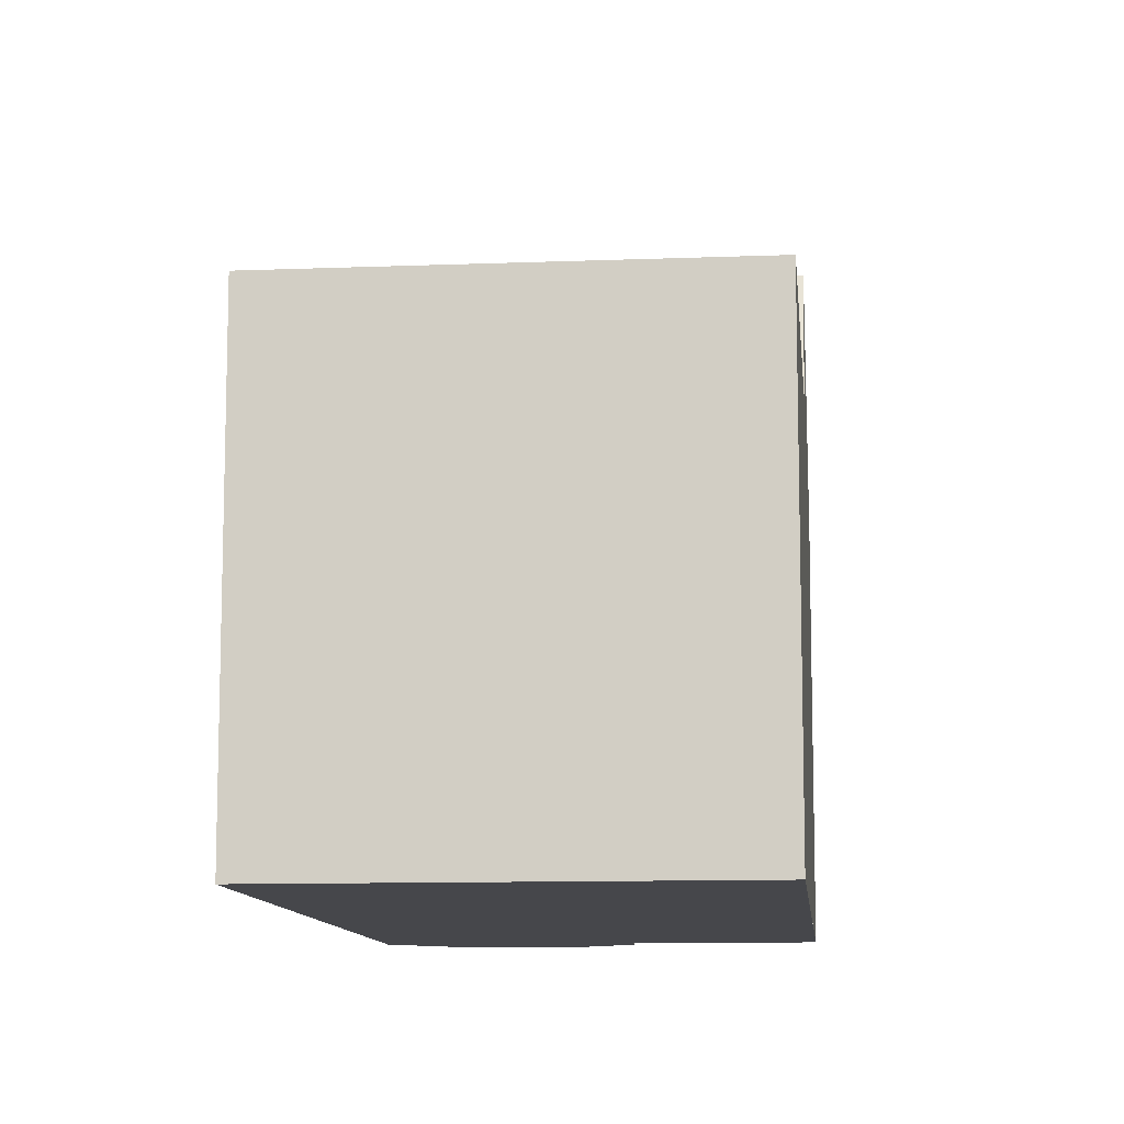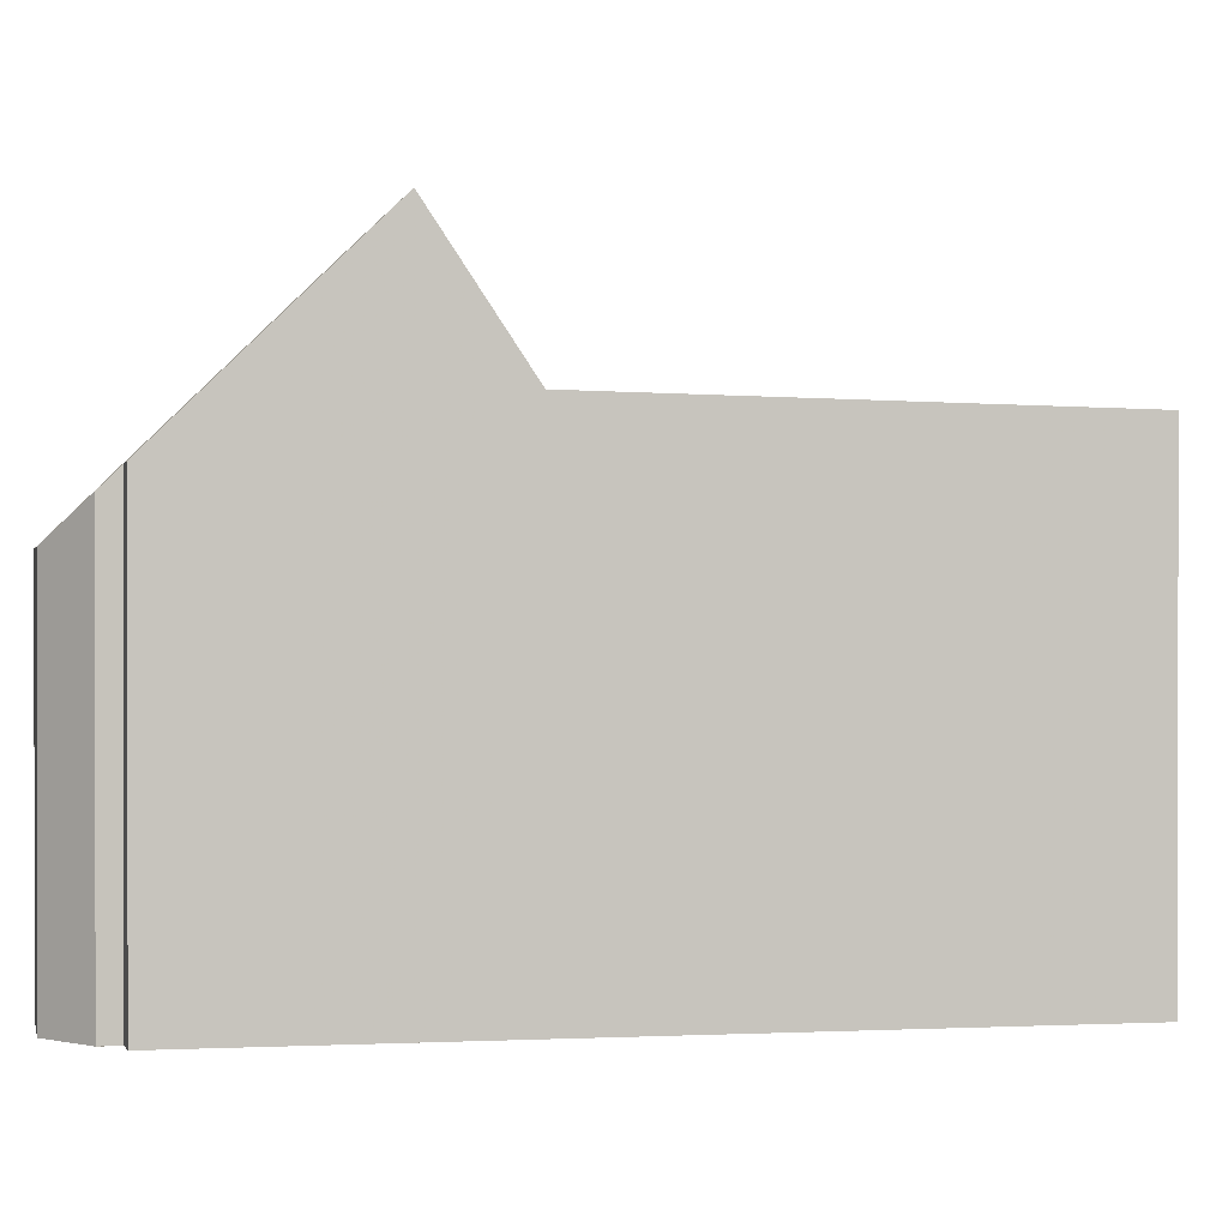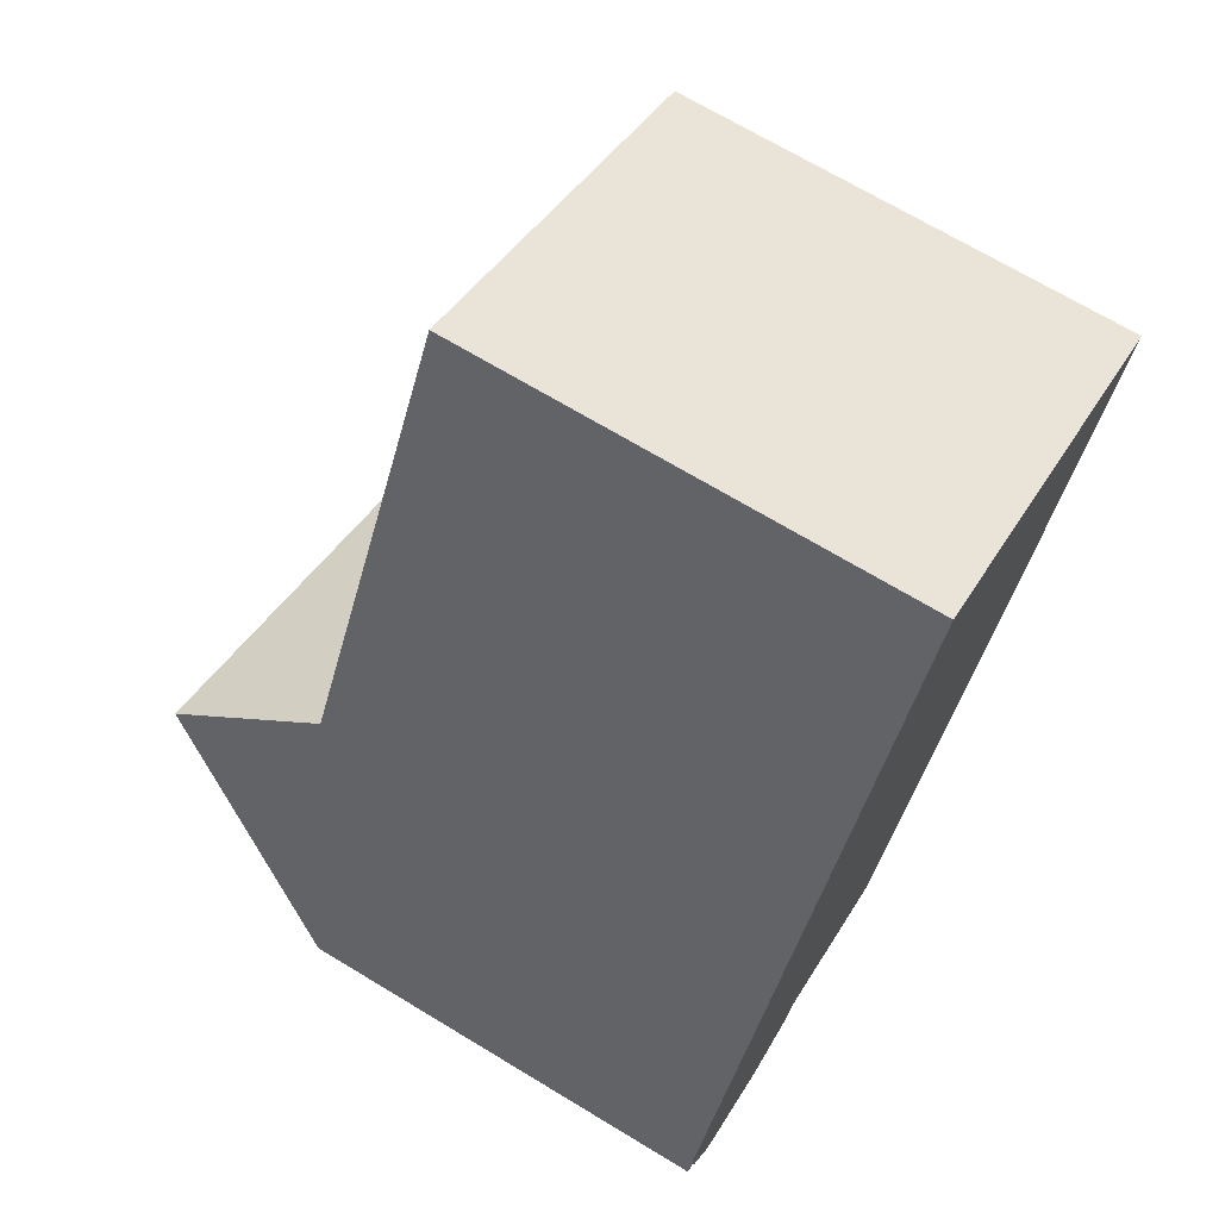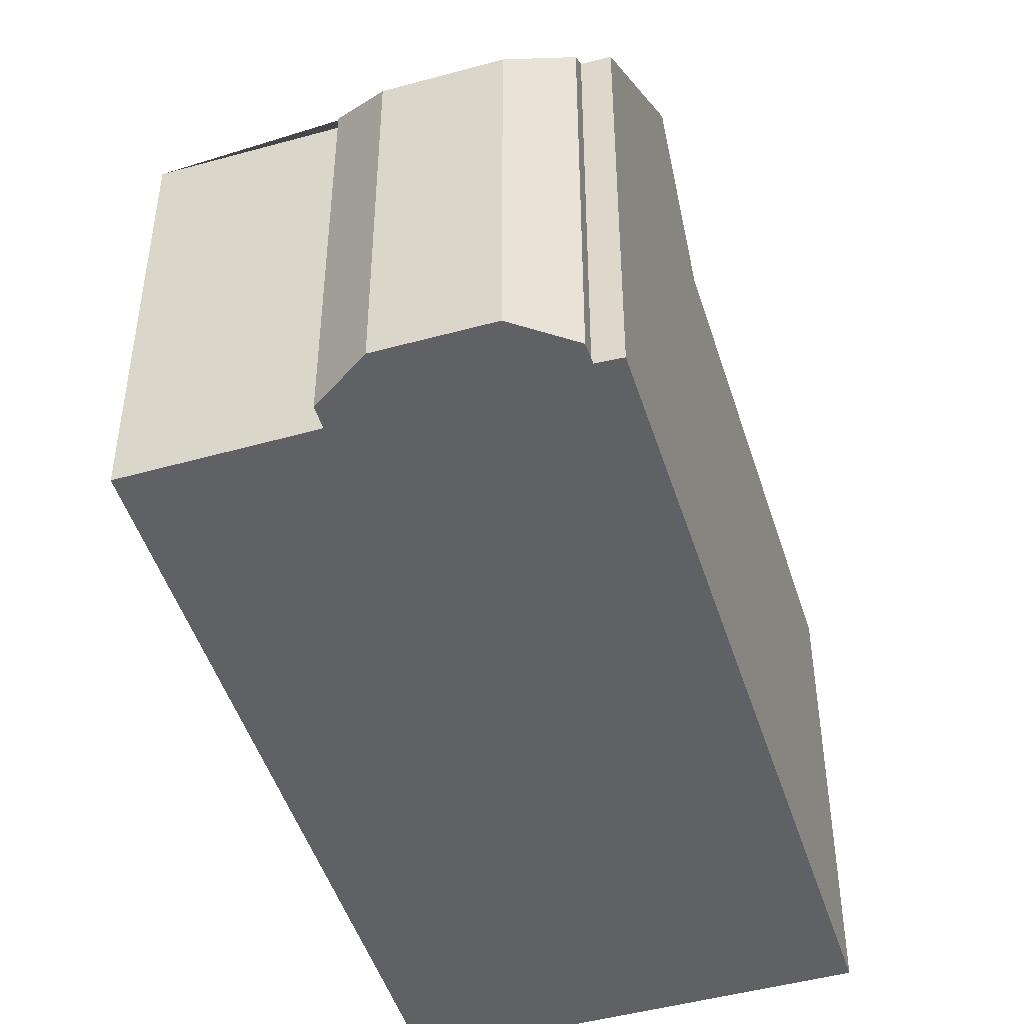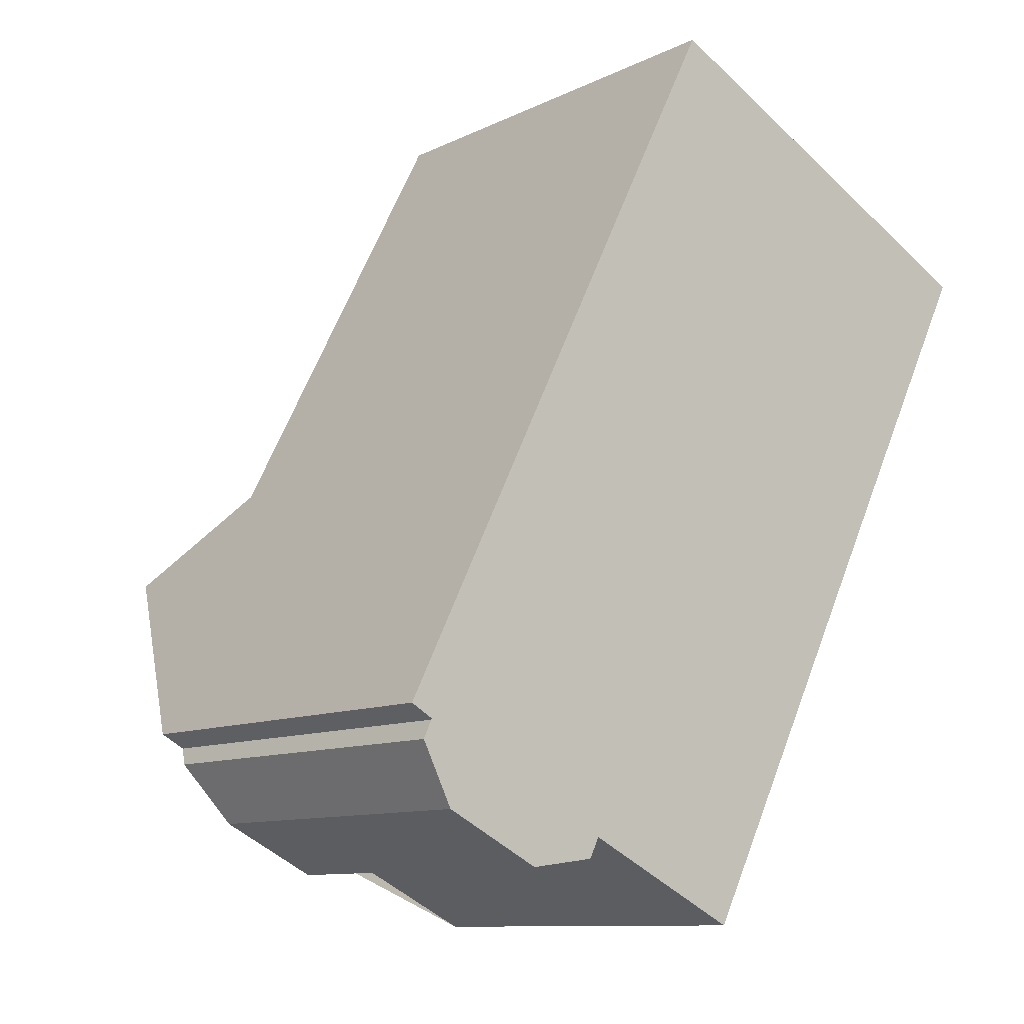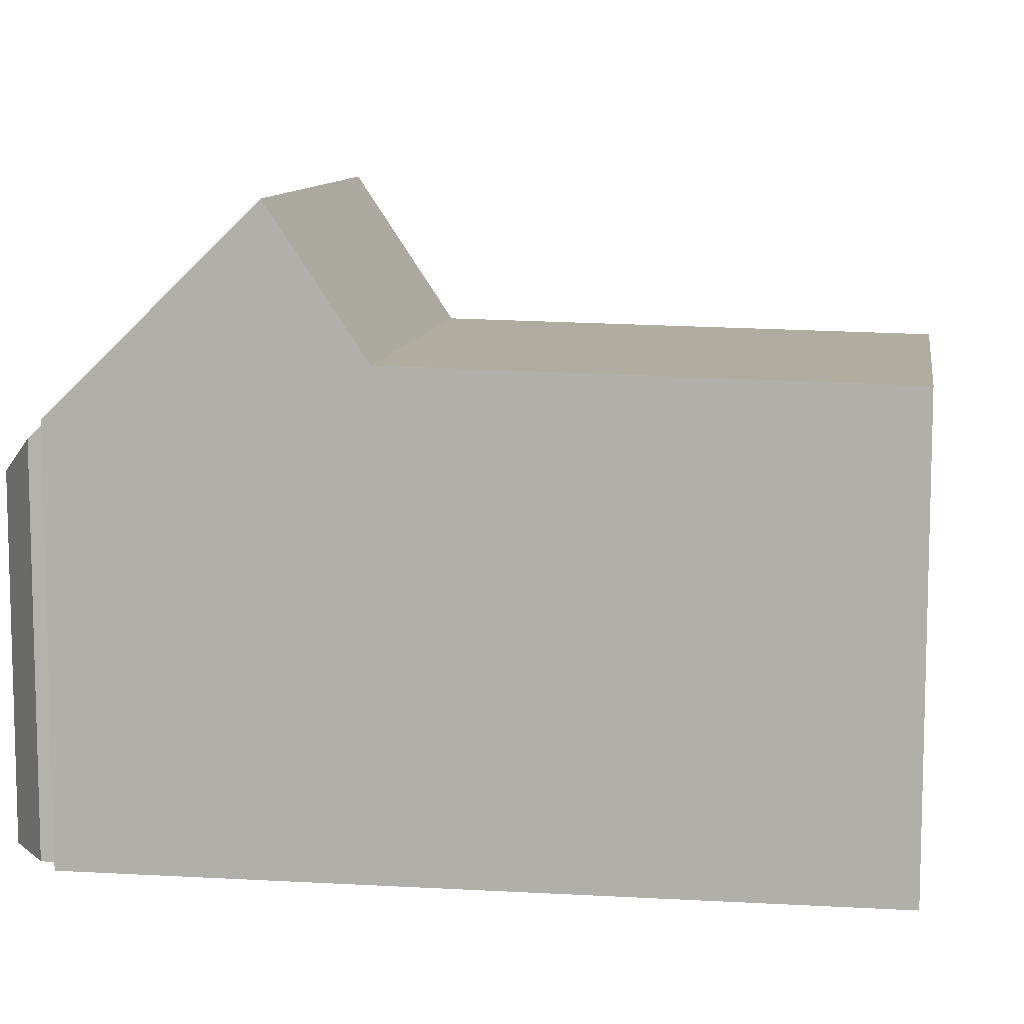
<metadata>
{"format":"obj","ext":"obj","renderer":"f3d","projection":"perspective","resolution":1024,"background":"white","views":[{"elev":-10.7,"azim":-147.5,"up":"+Z"},{"elev":0.2,"azim":105.4,"up":"+Z"},{"elev":69.9,"azim":121.1,"up":"+Y"},{"elev":-47.7,"azim":44.0,"up":"+Z"},{"elev":-10.4,"azim":140.5,"up":"+Y"},{"elev":9.8,"azim":125.1,"up":"+Z"}]}
</metadata>
<code>
v 182.8 -1849 6.525
v 188.2 -1846 6.527
v 193.1 -1856 5.895
v 192.8 -1856 5.876
v 193 -1856 5.598
v 192.5 -1857 5.053
v 191.2 -1858 5.054
v 190.2 -1858 5.577
v 190.1 -1858 5.882
v 187.8 -1859 5.902
v 191.2 -1852 6.659
v 185.9 -1855 6.656
v 190.5 -1853 6.659
v 187.2 -1847 6.527
v 191.2 -1852 6.659
v 188.1 -1846 6.527
v 187.4 -1858 6.722
v 192.8 -1855 6.724
v 185.9 -1855 6.656
v 191.2 -1852 6.659
v 191.9 -1853 8.69
v 186.5 -1856 8.693
v 186.5 -1856 8.693
v 191.9 -1853 8.69
v 193.1 -1856 5.981
v 192.1 -1856 6.724
v 190.5 -1853 6.659
v 189.4 -1855 8.691
v 189.4 -1855 8.691
v 193.1 -1856 6.017
v 192.7 -1855 6.724
v 191.8 -1854 8.69
v 193.1 -1856 5.893
v 191.2 -1852 6.659
v 191.8 -1854 8.69
v 190.2 -1858 5.588
v 192.9 -1857 5.564
v 182.8 -1849 6.525
v 187.2 -1847 6.527
v 188.2 -1846 6.528
v 188.2 -1846 6.528
v 185.9 -1855 6.656
v 182.8 -1849 6.525
v 186.5 -1856 8.693
v 185.9 -1855 6.656
v 186.5 -1856 8.693
v 187.5 -1858 6.722
v 187.8 -1859 5.902
v 182.8 -1849 6.525
v 190.4 -1854 8.691
v 190.9 -1855 7.616
v 191.3 -1856 6.723
v 191.8 -1857 5.574
v 189.8 -1853 6.658
v 186.7 -1847 6.527
v 190 -1854 7.529
v 189.8 -1853 6.658
v 190.4 -1854 8.691
v 192.1 -1858 5.053
v 186.7 -1847 6.527
v 192.8 -1857 5.443
v 191.9 -1857 5.444
v 190.5 -1858 5.446
v 190.1 -1857 6.723
v 189.2 -1855 8.692
v 190.6 -1858 5.584
v 185.5 -1848 6.526
v 188.6 -1854 6.658
v 188.6 -1854 6.658
v 189.2 -1855 8.692
v 185.5 -1848 6.526
v 190.7 -1858 5.295
v 190.7 -1858 5.446
v 182.8 -1849 6.525
v 182.8 -1849 6.525
v 182.8 -1849 0
v 182.8 -1849 0
v 188.2 -1846 6.528
v 188.2 -1846 6.527
v 188.2 -1846 -8.882e-16
v 188.2 -1846 0
v 193.1 -1856 5.893
v 193.1 -1856 5.895
v 193.1 -1856 -8.882e-16
v 193.1 -1856 8.882e-16
v 193 -1856 5.598
v 192.8 -1856 5.876
v 192.8 -1856 0
v 193 -1856 -8.882e-16
v 192.9 -1857 5.564
v 193 -1856 5.598
v 193 -1856 -8.882e-16
v 192.9 -1857 -8.882e-16
v 192.1 -1858 5.053
v 192.5 -1857 5.053
v 192.5 -1857 8.882e-16
v 192.1 -1858 0
v 190.7 -1858 5.295
v 191.2 -1858 5.054
v 191.2 -1858 0
v 190.7 -1858 0
v 190.2 -1858 5.588
v 190.2 -1858 5.577
v 190.2 -1858 0
v 190.2 -1858 -8.882e-16
v 187.8 -1859 5.902
v 190.1 -1858 5.882
v 190.1 -1858 8.882e-16
v 187.8 -1859 0
v 187.4 -1858 6.722
v 187.8 -1859 5.902
v 187.8 -1859 0
v 187.4 -1858 0
v 182.8 -1849 6.525
v 185.9 -1855 6.656
v 185.9 -1855 -8.882e-16
v 182.8 -1849 0
v 188.1 -1846 6.527
v 187.2 -1847 6.527
v 187.2 -1847 0
v 188.1 -1846 0
v 188.2 -1846 6.527
v 188.1 -1846 6.527
v 188.1 -1846 0
v 188.2 -1846 -8.882e-16
v 186.5 -1856 8.693
v 187.4 -1858 6.722
v 187.4 -1858 0
v 186.5 -1856 0
v 193.1 -1856 5.981
v 192.8 -1855 6.724
v 192.8 -1855 -8.882e-16
v 193.1 -1856 -8.882e-16
v 191.9 -1853 8.69
v 191.2 -1852 6.659
v 191.2 -1852 -8.882e-16
v 191.9 -1853 0
v 185.9 -1855 6.656
v 186.5 -1856 8.693
v 186.5 -1856 0
v 185.9 -1855 -8.882e-16
v 192.8 -1855 6.724
v 191.9 -1853 8.69
v 191.9 -1853 0
v 192.8 -1855 -8.882e-16
v 193.1 -1856 5.895
v 193.1 -1856 5.981
v 193.1 -1856 -8.882e-16
v 193.1 -1856 -8.882e-16
v 192.8 -1856 5.876
v 193.1 -1856 5.893
v 193.1 -1856 8.882e-16
v 192.8 -1856 0
v 190.1 -1858 5.882
v 190.2 -1858 5.588
v 190.2 -1858 -8.882e-16
v 190.1 -1858 8.882e-16
v 192.8 -1857 5.443
v 192.9 -1857 5.564
v 192.9 -1857 -8.882e-16
v 192.8 -1857 0
v 182.8 -1849 6.525
v 182.8 -1849 6.525
v 182.8 -1849 0
v 182.8 -1849 0
v 191.2 -1852 6.659
v 188.2 -1846 6.528
v 188.2 -1846 0
v 191.2 -1852 -8.882e-16
v 187.8 -1859 5.902
v 187.8 -1859 5.902
v 187.8 -1859 0
v 187.8 -1859 0
v 185.5 -1848 6.526
v 182.8 -1849 6.525
v 182.8 -1849 0
v 185.5 -1848 -8.882e-16
v 191.2 -1858 5.054
v 192.1 -1858 5.053
v 192.1 -1858 0
v 191.2 -1858 0
v 187.2 -1847 6.527
v 186.7 -1847 6.527
v 186.7 -1847 0
v 187.2 -1847 0
v 192.5 -1857 5.053
v 192.8 -1857 5.443
v 192.8 -1857 0
v 192.5 -1857 8.882e-16
v 190.2 -1858 5.577
v 190.5 -1858 5.446
v 190.5 -1858 0
v 190.2 -1858 0
v 186.7 -1847 6.527
v 185.5 -1848 6.526
v 185.5 -1848 -8.882e-16
v 186.7 -1847 0
v 190.5 -1858 5.446
v 190.7 -1858 5.295
v 190.7 -1858 0
v 190.5 -1858 0
v 182.8 -1849 0
v 188.2 -1846 0
v 193.1 -1856 0
v 192.8 -1856 0
v 193 -1856 0
v 192.5 -1857 0
v 191.2 -1858 0
v 190.2 -1858 0
v 190.1 -1858 0
v 187.8 -1859 0
f 55 39 13 54
f 31 18 25 30
f 57 27 56
f 40 15 13 39
f 41 11 15 40
f 32 24 18 31
f 30 25 3 33
f 56 27 34 35 58
f 47 17 23 46
f 30 26 31
f 51 29 50
f 66 53 62 73
f 34 20 21 35
f 48 10 17 47
f 60 14 39 55
f 39 14 16 40
f 40 16 2 41
f 42 12 38 43
f 44 22 19 45
f 65 29 51 52 64
f 64 52 53 66
f 43 38 1 49
f 51 26 52
f 52 26 30 33 4 5 37 53
f 68 42 43 67
f 70 44 45 69
f 58 28 56
f 50 32 31 26 51
f 62 53 37 61
f 67 43 49 71
f 61 6 59 62
f 73 62 59 7 72
f 64 47 46 65
f 66 36 9 48 47 64
f 67 55 54 68
f 69 57 56 28 70
f 71 60 55 67
f 72 63 73
f 73 63 8 36 66
f 75 76 77 74
f 79 80 81 78
f 83 84 85 82
f 87 88 89 86
f 91 92 93 90
f 95 96 97 94
f 99 100 101 98
f 103 104 105 102
f 107 108 109 106
f 111 112 113 110
f 115 116 117 114
f 119 120 121 118
f 123 124 125 122
f 127 128 129 126
f 131 132 133 130
f 135 136 137 134
f 139 140 141 138
f 143 144 145 142
f 147 148 149 146
f 151 152 153 150
f 155 156 157 154
f 159 160 161 158
f 163 164 165 162
f 167 168 169 166
f 171 172 173 170
f 175 176 177 174
f 179 180 181 178
f 183 184 185 182
f 187 188 189 186
f 191 192 193 190
f 195 196 197 194
f 199 200 201 198
f 203 204 205 206 207 208 209 210 211 202

</code>
